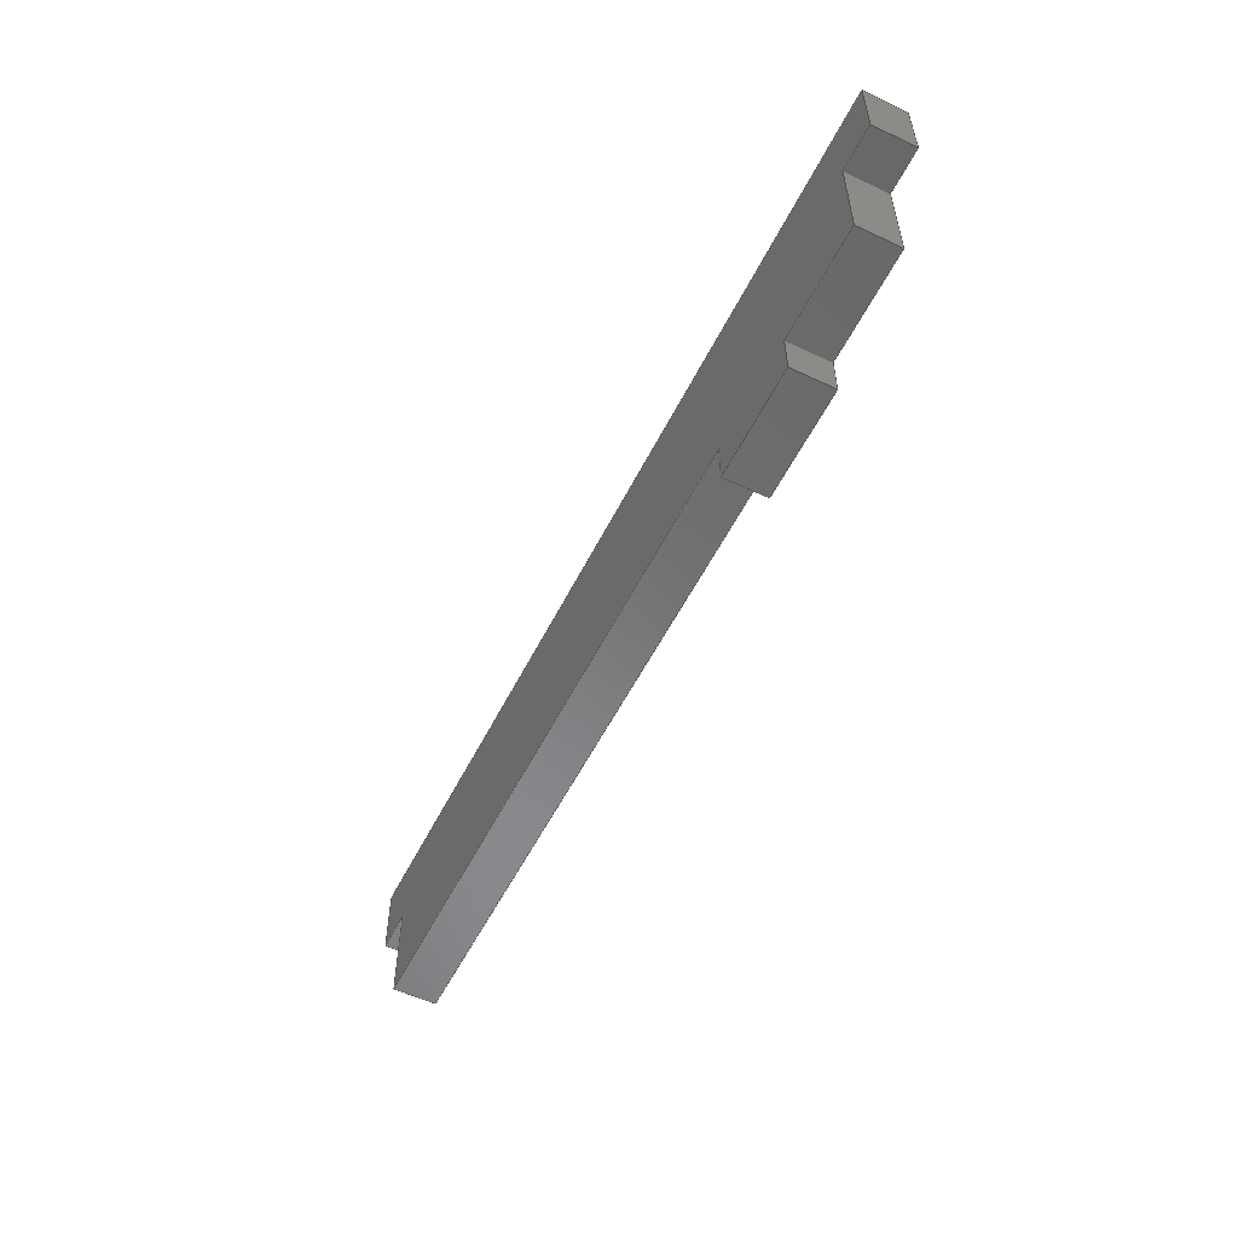
<metadata>
{"format":"step","ext":"stp","renderer":"f3d","projection":"perspective","resolution":1024,"background":"white","views":[{"elev":-55.4,"azim":-116.4,"up":"+Y"}]}
</metadata>
<code>
ISO-10303-21;
DATA;
#1=PRODUCT('F45_Stringer_F_Poplar_6mm','','',(#2)) ;
#2=PRODUCT_CONTEXT(' ',#3,'mechanical') ;
#3=APPLICATION_CONTEXT('managed model based 3d engineering') ;
#4=PRODUCT_DEFINITION('',' ',#430,#5) ;
#5=PRODUCT_DEFINITION_CONTEXT('part definition',#3,' ') ;
#6=PRODUCT_DEFINITION_SHAPE(' ',' ',#4) ;
#7=MECHANICAL_DESIGN_GEOMETRIC_PRESENTATION_REPRESENTATION(' ',(#85),#435) ;
#8=PRODUCT_CATEGORY('part','specification') ;
#9=SHAPE_REPRESENTATION(' ',(#189),#435) ;
#10=CARTESIAN_POINT(' ',(0,0,0)) ;
#11=CARTESIAN_POINT('Axis2P3D Location',(15,0,0)) ;
#12=CARTESIAN_POINT('Line Origine',(0,0,3)) ;
#13=CARTESIAN_POINT('Vertex',(0,0,0)) ;
#14=CARTESIAN_POINT('Vertex',(0,0,6)) ;
#15=CARTESIAN_POINT('Line Origine',(7.5,0,0)) ;
#16=CARTESIAN_POINT('Vertex',(15,0,0)) ;
#17=CARTESIAN_POINT('Line Origine',(15,0,3)) ;
#18=CARTESIAN_POINT('Vertex',(15,0,6)) ;
#19=CARTESIAN_POINT('Line Origine',(7.5,0,6)) ;
#20=CARTESIAN_POINT('Axis2P3D Location',(15,-6,0)) ;
#21=CARTESIAN_POINT('Line Origine',(15,-3,0)) ;
#22=CARTESIAN_POINT('Vertex',(15,-6,0)) ;
#23=CARTESIAN_POINT('Line Origine',(15,-6,3)) ;
#24=CARTESIAN_POINT('Vertex',(15,-6,6)) ;
#25=CARTESIAN_POINT('Line Origine',(15,-3,6)) ;
#26=CARTESIAN_POINT('Axis2P3D Location',(30,-6,0)) ;
#27=CARTESIAN_POINT('Line Origine',(22.5,-6,0)) ;
#28=CARTESIAN_POINT('Vertex',(30,-6,0)) ;
#29=CARTESIAN_POINT('Line Origine',(30,-6,3)) ;
#30=CARTESIAN_POINT('Vertex',(30,-6,6)) ;
#31=CARTESIAN_POINT('Line Origine',(22.5,-6,6)) ;
#32=CARTESIAN_POINT('Axis2P3D Location',(30,0,0)) ;
#33=CARTESIAN_POINT('Line Origine',(30,-3,0)) ;
#34=CARTESIAN_POINT('Vertex',(30,0,0)) ;
#35=CARTESIAN_POINT('Line Origine',(30,0,3)) ;
#36=CARTESIAN_POINT('Vertex',(30,0,6)) ;
#37=CARTESIAN_POINT('Line Origine',(30,-3,6)) ;
#38=CARTESIAN_POINT('Line Origine',(76,0,0)) ;
#39=CARTESIAN_POINT('Vertex',(122,0,0)) ;
#40=CARTESIAN_POINT('Line Origine',(122,0,3)) ;
#41=CARTESIAN_POINT('Vertex',(122,0,6)) ;
#42=CARTESIAN_POINT('Line Origine',(76,0,6)) ;
#43=CARTESIAN_POINT('Axis2P3D Location',(122,14,0)) ;
#44=CARTESIAN_POINT('Line Origine',(122,7,0)) ;
#45=CARTESIAN_POINT('Vertex',(122,14,0)) ;
#46=CARTESIAN_POINT('Line Origine',(122,14,3)) ;
#47=CARTESIAN_POINT('Vertex',(122,14,6)) ;
#48=CARTESIAN_POINT('Line Origine',(122,7,6)) ;
#49=CARTESIAN_POINT('Axis2P3D Location',(128,14,0)) ;
#50=CARTESIAN_POINT('Line Origine',(125,14,0)) ;
#51=CARTESIAN_POINT('Vertex',(128,14,0)) ;
#52=CARTESIAN_POINT('Line Origine',(128,14,3)) ;
#53=CARTESIAN_POINT('Vertex',(128,14,6)) ;
#54=CARTESIAN_POINT('Line Origine',(125,14,6)) ;
#55=CARTESIAN_POINT('Axis2P3D Location',(128,24,0)) ;
#56=CARTESIAN_POINT('Line Origine',(128,19,0)) ;
#57=CARTESIAN_POINT('Vertex',(128,24,0)) ;
#58=CARTESIAN_POINT('Line Origine',(128,24,3)) ;
#59=CARTESIAN_POINT('Vertex',(128,24,6)) ;
#60=CARTESIAN_POINT('Line Origine',(128,19,6)) ;
#61=CARTESIAN_POINT('Axis2P3D Location',(-6,24,0)) ;
#62=CARTESIAN_POINT('Line Origine',(61,24,0)) ;
#63=CARTESIAN_POINT('Vertex',(-6,24,0)) ;
#64=CARTESIAN_POINT('Line Origine',(-6,24,3)) ;
#65=CARTESIAN_POINT('Vertex',(-6,24,6)) ;
#66=CARTESIAN_POINT('Line Origine',(61,24,6)) ;
#67=CARTESIAN_POINT('Axis2P3D Location',(-6,14,0)) ;
#68=CARTESIAN_POINT('Line Origine',(-6,19,0)) ;
#69=CARTESIAN_POINT('Vertex',(-6,14,0)) ;
#70=CARTESIAN_POINT('Line Origine',(-6,14,3)) ;
#71=CARTESIAN_POINT('Vertex',(-6,14,6)) ;
#72=CARTESIAN_POINT('Line Origine',(-6,19,6)) ;
#73=CARTESIAN_POINT('Line Origine',(-3,14,0)) ;
#74=CARTESIAN_POINT('Vertex',(0,14,0)) ;
#75=CARTESIAN_POINT('Line Origine',(0,14,3)) ;
#76=CARTESIAN_POINT('Vertex',(0,14,6)) ;
#77=CARTESIAN_POINT('Line Origine',(-3,14,6)) ;
#78=CARTESIAN_POINT('Axis2P3D Location',(0,0,0)) ;
#79=CARTESIAN_POINT('Line Origine',(0,7,0)) ;
#80=CARTESIAN_POINT('Line Origine',(0,7,6)) ;
#81=CARTESIAN_POINT('Axis2P3D Location',(0,0,0)) ;
#82=CARTESIAN_POINT('Axis2P3D Location',(0,0,6)) ;
#83=PRODUCT_RELATED_PRODUCT_CATEGORY('part',$,(#1)) ;
#84=UNCERTAINTY_MEASURE_WITH_UNIT(LENGTH_MEASURE(0.005),#432,'distance_accuracy_value','CONFUSED CURVE UNCERTAINTY') ;
#85=STYLED_ITEM(' ',(#86),#373) ;
#86=PRESENTATION_STYLE_ASSIGNMENT((#87)) ;
#87=SURFACE_STYLE_USAGE(.BOTH.,#88) ;
#88=SURFACE_SIDE_STYLE(' ',(#89)) ;
#89=SURFACE_STYLE_FILL_AREA(#90) ;
#90=FILL_AREA_STYLE(' ',(#91)) ;
#91=FILL_AREA_STYLE_COLOUR(' ',#414) ;
#92=VECTOR('Line Direction',#130,1) ;
#93=VECTOR('Line Direction',#131,1) ;
#94=VECTOR('Line Direction',#132,1) ;
#95=VECTOR('Line Direction',#133,1) ;
#96=VECTOR('Line Direction',#136,1) ;
#97=VECTOR('Line Direction',#137,1) ;
#98=VECTOR('Line Direction',#138,1) ;
#99=VECTOR('Line Direction',#141,1) ;
#100=VECTOR('Line Direction',#142,1) ;
#101=VECTOR('Line Direction',#143,1) ;
#102=VECTOR('Line Direction',#146,1) ;
#103=VECTOR('Line Direction',#147,1) ;
#104=VECTOR('Line Direction',#148,1) ;
#105=VECTOR('Line Direction',#149,1) ;
#106=VECTOR('Line Direction',#150,1) ;
#107=VECTOR('Line Direction',#151,1) ;
#108=VECTOR('Line Direction',#154,1) ;
#109=VECTOR('Line Direction',#155,1) ;
#110=VECTOR('Line Direction',#156,1) ;
#111=VECTOR('Line Direction',#159,1) ;
#112=VECTOR('Line Direction',#160,1) ;
#113=VECTOR('Line Direction',#161,1) ;
#114=VECTOR('Line Direction',#164,1) ;
#115=VECTOR('Line Direction',#165,1) ;
#116=VECTOR('Line Direction',#166,1) ;
#117=VECTOR('Line Direction',#169,1) ;
#118=VECTOR('Line Direction',#170,1) ;
#119=VECTOR('Line Direction',#171,1) ;
#120=VECTOR('Line Direction',#174,1) ;
#121=VECTOR('Line Direction',#175,1) ;
#122=VECTOR('Line Direction',#176,1) ;
#123=VECTOR('Line Direction',#177,1) ;
#124=VECTOR('Line Direction',#178,1) ;
#125=VECTOR('Line Direction',#179,1) ;
#126=VECTOR('Line Direction',#182,1) ;
#127=VECTOR('Line Direction',#183,1) ;
#128=DIRECTION('Axis2P3D Direction',(0,1,-0)) ;
#129=DIRECTION('Axis2P3D XDirection',(-1,0,0)) ;
#130=DIRECTION('Vector Direction',(0,0,1)) ;
#131=DIRECTION('Vector Direction',(-1,0,0)) ;
#132=DIRECTION('Vector Direction',(0,0,1)) ;
#133=DIRECTION('Vector Direction',(-1,0,0)) ;
#134=DIRECTION('Axis2P3D Direction',(1,0,0)) ;
#135=DIRECTION('Axis2P3D XDirection',(0,1,0)) ;
#136=DIRECTION('Vector Direction',(0,1,0)) ;
#137=DIRECTION('Vector Direction',(0,0,1)) ;
#138=DIRECTION('Vector Direction',(0,1,0)) ;
#139=DIRECTION('Axis2P3D Direction',(0,1,-0)) ;
#140=DIRECTION('Axis2P3D XDirection',(-1,0,0)) ;
#141=DIRECTION('Vector Direction',(-1,0,0)) ;
#142=DIRECTION('Vector Direction',(0,0,1)) ;
#143=DIRECTION('Vector Direction',(-1,0,0)) ;
#144=DIRECTION('Axis2P3D Direction',(-1,0,0)) ;
#145=DIRECTION('Axis2P3D XDirection',(0,-1,0)) ;
#146=DIRECTION('Vector Direction',(0,-1,0)) ;
#147=DIRECTION('Vector Direction',(0,0,1)) ;
#148=DIRECTION('Vector Direction',(0,-1,0)) ;
#149=DIRECTION('Vector Direction',(-1,0,0)) ;
#150=DIRECTION('Vector Direction',(0,0,1)) ;
#151=DIRECTION('Vector Direction',(-1,0,0)) ;
#152=DIRECTION('Axis2P3D Direction',(-1,0,0)) ;
#153=DIRECTION('Axis2P3D XDirection',(0,-1,0)) ;
#154=DIRECTION('Vector Direction',(0,-1,0)) ;
#155=DIRECTION('Vector Direction',(0,0,1)) ;
#156=DIRECTION('Vector Direction',(0,-1,0)) ;
#157=DIRECTION('Axis2P3D Direction',(0,1,-0)) ;
#158=DIRECTION('Axis2P3D XDirection',(-1,0,0)) ;
#159=DIRECTION('Vector Direction',(-1,0,0)) ;
#160=DIRECTION('Vector Direction',(0,0,1)) ;
#161=DIRECTION('Vector Direction',(-1,0,0)) ;
#162=DIRECTION('Axis2P3D Direction',(-1,0,0)) ;
#163=DIRECTION('Axis2P3D XDirection',(0,-1,0)) ;
#164=DIRECTION('Vector Direction',(0,-1,0)) ;
#165=DIRECTION('Vector Direction',(0,0,1)) ;
#166=DIRECTION('Vector Direction',(0,-1,0)) ;
#167=DIRECTION('Axis2P3D Direction',(0,-1,0)) ;
#168=DIRECTION('Axis2P3D XDirection',(1,0,0)) ;
#169=DIRECTION('Vector Direction',(1,0,0)) ;
#170=DIRECTION('Vector Direction',(0,0,1)) ;
#171=DIRECTION('Vector Direction',(1,0,0)) ;
#172=DIRECTION('Axis2P3D Direction',(1,0,0)) ;
#173=DIRECTION('Axis2P3D XDirection',(0,1,0)) ;
#174=DIRECTION('Vector Direction',(0,1,0)) ;
#175=DIRECTION('Vector Direction',(0,0,1)) ;
#176=DIRECTION('Vector Direction',(0,1,0)) ;
#177=DIRECTION('Vector Direction',(-1,0,0)) ;
#178=DIRECTION('Vector Direction',(0,0,1)) ;
#179=DIRECTION('Vector Direction',(-1,0,0)) ;
#180=DIRECTION('Axis2P3D Direction',(1,0,0)) ;
#181=DIRECTION('Axis2P3D XDirection',(0,1,0)) ;
#182=DIRECTION('Vector Direction',(0,1,0)) ;
#183=DIRECTION('Vector Direction',(0,1,0)) ;
#184=DIRECTION('Axis2P3D Direction',(0,0,1)) ;
#185=DIRECTION('Axis2P3D XDirection',(1,0,0)) ;
#186=DIRECTION('Axis2P3D Direction',(0,0,1)) ;
#187=DIRECTION('Axis2P3D XDirection',(1,0,0)) ;
#188=SHAPE_REPRESENTATION_RELATIONSHIP(' ',' ',#9,#398) ;
#189=AXIS2_PLACEMENT_3D(' ',#10,$,$) ;
#190=AXIS2_PLACEMENT_3D('Plane Axis2P3D',#11,#128,#129) ;
#191=AXIS2_PLACEMENT_3D('Plane Axis2P3D',#20,#134,#135) ;
#192=AXIS2_PLACEMENT_3D('Plane Axis2P3D',#26,#139,#140) ;
#193=AXIS2_PLACEMENT_3D('Plane Axis2P3D',#32,#144,#145) ;
#194=AXIS2_PLACEMENT_3D('Plane Axis2P3D',#43,#152,#153) ;
#195=AXIS2_PLACEMENT_3D('Plane Axis2P3D',#49,#157,#158) ;
#196=AXIS2_PLACEMENT_3D('Plane Axis2P3D',#55,#162,#163) ;
#197=AXIS2_PLACEMENT_3D('Plane Axis2P3D',#61,#167,#168) ;
#198=AXIS2_PLACEMENT_3D('Plane Axis2P3D',#67,#172,#173) ;
#199=AXIS2_PLACEMENT_3D('Plane Axis2P3D',#78,#180,#181) ;
#200=AXIS2_PLACEMENT_3D('Plane Axis2P3D',#81,#184,#185) ;
#201=AXIS2_PLACEMENT_3D('Plane Axis2P3D',#82,#186,#187) ;
#202=LINE('Line',#12,#92) ;
#203=LINE('Line',#15,#93) ;
#204=LINE('Line',#17,#94) ;
#205=LINE('Line',#19,#95) ;
#206=LINE('Line',#21,#96) ;
#207=LINE('Line',#23,#97) ;
#208=LINE('Line',#25,#98) ;
#209=LINE('Line',#27,#99) ;
#210=LINE('Line',#29,#100) ;
#211=LINE('Line',#31,#101) ;
#212=LINE('Line',#33,#102) ;
#213=LINE('Line',#35,#103) ;
#214=LINE('Line',#37,#104) ;
#215=LINE('Line',#38,#105) ;
#216=LINE('Line',#40,#106) ;
#217=LINE('Line',#42,#107) ;
#218=LINE('Line',#44,#108) ;
#219=LINE('Line',#46,#109) ;
#220=LINE('Line',#48,#110) ;
#221=LINE('Line',#50,#111) ;
#222=LINE('Line',#52,#112) ;
#223=LINE('Line',#54,#113) ;
#224=LINE('Line',#56,#114) ;
#225=LINE('Line',#58,#115) ;
#226=LINE('Line',#60,#116) ;
#227=LINE('Line',#62,#117) ;
#228=LINE('Line',#64,#118) ;
#229=LINE('Line',#66,#119) ;
#230=LINE('Line',#68,#120) ;
#231=LINE('Line',#70,#121) ;
#232=LINE('Line',#72,#122) ;
#233=LINE('Line',#73,#123) ;
#234=LINE('Line',#75,#124) ;
#235=LINE('Line',#77,#125) ;
#236=LINE('Line',#79,#126) ;
#237=LINE('Line',#80,#127) ;
#238=PLANE('',#190) ;
#239=PLANE('',#191) ;
#240=PLANE('',#192) ;
#241=PLANE('',#193) ;
#242=PLANE('',#194) ;
#243=PLANE('',#195) ;
#244=PLANE('',#196) ;
#245=PLANE('',#197) ;
#246=PLANE('',#198) ;
#247=PLANE('',#199) ;
#248=PLANE('',#200) ;
#249=PLANE('',#201) ;
#250=EDGE_CURVE('',#374,#375,#202,.T.) ;
#251=EDGE_CURVE('',#374,#376,#203,.F.) ;
#252=EDGE_CURVE('',#376,#377,#204,.T.) ;
#253=EDGE_CURVE('',#375,#377,#205,.F.) ;
#254=EDGE_CURVE('',#376,#378,#206,.F.) ;
#255=EDGE_CURVE('',#378,#379,#207,.T.) ;
#256=EDGE_CURVE('',#377,#379,#208,.F.) ;
#257=EDGE_CURVE('',#378,#380,#209,.F.) ;
#258=EDGE_CURVE('',#380,#381,#210,.T.) ;
#259=EDGE_CURVE('',#379,#381,#211,.F.) ;
#260=EDGE_CURVE('',#380,#382,#212,.F.) ;
#261=EDGE_CURVE('',#382,#383,#213,.T.) ;
#262=EDGE_CURVE('',#381,#383,#214,.F.) ;
#263=EDGE_CURVE('',#382,#384,#215,.F.) ;
#264=EDGE_CURVE('',#384,#385,#216,.T.) ;
#265=EDGE_CURVE('',#383,#385,#217,.F.) ;
#266=EDGE_CURVE('',#384,#386,#218,.F.) ;
#267=EDGE_CURVE('',#386,#387,#219,.T.) ;
#268=EDGE_CURVE('',#385,#387,#220,.F.) ;
#269=EDGE_CURVE('',#386,#388,#221,.F.) ;
#270=EDGE_CURVE('',#388,#389,#222,.T.) ;
#271=EDGE_CURVE('',#387,#389,#223,.F.) ;
#272=EDGE_CURVE('',#388,#390,#224,.F.) ;
#273=EDGE_CURVE('',#390,#391,#225,.T.) ;
#274=EDGE_CURVE('',#389,#391,#226,.F.) ;
#275=EDGE_CURVE('',#390,#392,#227,.F.) ;
#276=EDGE_CURVE('',#392,#393,#228,.T.) ;
#277=EDGE_CURVE('',#391,#393,#229,.F.) ;
#278=EDGE_CURVE('',#392,#394,#230,.F.) ;
#279=EDGE_CURVE('',#394,#395,#231,.T.) ;
#280=EDGE_CURVE('',#393,#395,#232,.F.) ;
#281=EDGE_CURVE('',#394,#396,#233,.F.) ;
#282=EDGE_CURVE('',#396,#397,#234,.T.) ;
#283=EDGE_CURVE('',#395,#397,#235,.F.) ;
#284=EDGE_CURVE('',#396,#374,#236,.F.) ;
#285=EDGE_CURVE('',#397,#375,#237,.F.) ;
#286=CLOSED_SHELL('Closed Shell',(#399,#400,#401,#402,#403,#404,#405,#406,#407,#408,#409,#410,#411,#412)) ;
#287=ORIENTED_EDGE('',*,*,#250,.F.) ;
#288=ORIENTED_EDGE('',*,*,#251,.T.) ;
#289=ORIENTED_EDGE('',*,*,#252,.T.) ;
#290=ORIENTED_EDGE('',*,*,#253,.F.) ;
#291=ORIENTED_EDGE('',*,*,#252,.F.) ;
#292=ORIENTED_EDGE('',*,*,#254,.T.) ;
#293=ORIENTED_EDGE('',*,*,#255,.T.) ;
#294=ORIENTED_EDGE('',*,*,#256,.F.) ;
#295=ORIENTED_EDGE('',*,*,#255,.F.) ;
#296=ORIENTED_EDGE('',*,*,#257,.T.) ;
#297=ORIENTED_EDGE('',*,*,#258,.T.) ;
#298=ORIENTED_EDGE('',*,*,#259,.F.) ;
#299=ORIENTED_EDGE('',*,*,#258,.F.) ;
#300=ORIENTED_EDGE('',*,*,#260,.T.) ;
#301=ORIENTED_EDGE('',*,*,#261,.T.) ;
#302=ORIENTED_EDGE('',*,*,#262,.F.) ;
#303=ORIENTED_EDGE('',*,*,#261,.F.) ;
#304=ORIENTED_EDGE('',*,*,#263,.T.) ;
#305=ORIENTED_EDGE('',*,*,#264,.T.) ;
#306=ORIENTED_EDGE('',*,*,#265,.F.) ;
#307=ORIENTED_EDGE('',*,*,#264,.F.) ;
#308=ORIENTED_EDGE('',*,*,#266,.T.) ;
#309=ORIENTED_EDGE('',*,*,#267,.T.) ;
#310=ORIENTED_EDGE('',*,*,#268,.F.) ;
#311=ORIENTED_EDGE('',*,*,#267,.F.) ;
#312=ORIENTED_EDGE('',*,*,#269,.T.) ;
#313=ORIENTED_EDGE('',*,*,#270,.T.) ;
#314=ORIENTED_EDGE('',*,*,#271,.F.) ;
#315=ORIENTED_EDGE('',*,*,#270,.F.) ;
#316=ORIENTED_EDGE('',*,*,#272,.T.) ;
#317=ORIENTED_EDGE('',*,*,#273,.T.) ;
#318=ORIENTED_EDGE('',*,*,#274,.F.) ;
#319=ORIENTED_EDGE('',*,*,#273,.F.) ;
#320=ORIENTED_EDGE('',*,*,#275,.T.) ;
#321=ORIENTED_EDGE('',*,*,#276,.T.) ;
#322=ORIENTED_EDGE('',*,*,#277,.F.) ;
#323=ORIENTED_EDGE('',*,*,#276,.F.) ;
#324=ORIENTED_EDGE('',*,*,#278,.T.) ;
#325=ORIENTED_EDGE('',*,*,#279,.T.) ;
#326=ORIENTED_EDGE('',*,*,#280,.F.) ;
#327=ORIENTED_EDGE('',*,*,#279,.F.) ;
#328=ORIENTED_EDGE('',*,*,#281,.T.) ;
#329=ORIENTED_EDGE('',*,*,#282,.T.) ;
#330=ORIENTED_EDGE('',*,*,#283,.F.) ;
#331=ORIENTED_EDGE('',*,*,#282,.F.) ;
#332=ORIENTED_EDGE('',*,*,#284,.T.) ;
#333=ORIENTED_EDGE('',*,*,#250,.T.) ;
#334=ORIENTED_EDGE('',*,*,#285,.F.) ;
#335=ORIENTED_EDGE('',*,*,#284,.F.) ;
#336=ORIENTED_EDGE('',*,*,#281,.F.) ;
#337=ORIENTED_EDGE('',*,*,#278,.F.) ;
#338=ORIENTED_EDGE('',*,*,#275,.F.) ;
#339=ORIENTED_EDGE('',*,*,#272,.F.) ;
#340=ORIENTED_EDGE('',*,*,#269,.F.) ;
#341=ORIENTED_EDGE('',*,*,#266,.F.) ;
#342=ORIENTED_EDGE('',*,*,#263,.F.) ;
#343=ORIENTED_EDGE('',*,*,#260,.F.) ;
#344=ORIENTED_EDGE('',*,*,#257,.F.) ;
#345=ORIENTED_EDGE('',*,*,#254,.F.) ;
#346=ORIENTED_EDGE('',*,*,#251,.F.) ;
#347=ORIENTED_EDGE('',*,*,#253,.T.) ;
#348=ORIENTED_EDGE('',*,*,#256,.T.) ;
#349=ORIENTED_EDGE('',*,*,#259,.T.) ;
#350=ORIENTED_EDGE('',*,*,#262,.T.) ;
#351=ORIENTED_EDGE('',*,*,#265,.T.) ;
#352=ORIENTED_EDGE('',*,*,#268,.T.) ;
#353=ORIENTED_EDGE('',*,*,#271,.T.) ;
#354=ORIENTED_EDGE('',*,*,#274,.T.) ;
#355=ORIENTED_EDGE('',*,*,#277,.T.) ;
#356=ORIENTED_EDGE('',*,*,#280,.T.) ;
#357=ORIENTED_EDGE('',*,*,#283,.T.) ;
#358=ORIENTED_EDGE('',*,*,#285,.T.) ;
#359=EDGE_LOOP('',(#287,#288,#289,#290)) ;
#360=EDGE_LOOP('',(#291,#292,#293,#294)) ;
#361=EDGE_LOOP('',(#295,#296,#297,#298)) ;
#362=EDGE_LOOP('',(#299,#300,#301,#302)) ;
#363=EDGE_LOOP('',(#303,#304,#305,#306)) ;
#364=EDGE_LOOP('',(#307,#308,#309,#310)) ;
#365=EDGE_LOOP('',(#311,#312,#313,#314)) ;
#366=EDGE_LOOP('',(#315,#316,#317,#318)) ;
#367=EDGE_LOOP('',(#319,#320,#321,#322)) ;
#368=EDGE_LOOP('',(#323,#324,#325,#326)) ;
#369=EDGE_LOOP('',(#327,#328,#329,#330)) ;
#370=EDGE_LOOP('',(#331,#332,#333,#334)) ;
#371=EDGE_LOOP('',(#335,#336,#337,#338,#339,#340,#341,#342,#343,#344,#345,#346)) ;
#372=EDGE_LOOP('',(#347,#348,#349,#350,#351,#352,#353,#354,#355,#356,#357,#358)) ;
#373=MANIFOLD_SOLID_BREP('PartBody',#286) ;
#374=VERTEX_POINT('',#13) ;
#375=VERTEX_POINT('',#14) ;
#376=VERTEX_POINT('',#16) ;
#377=VERTEX_POINT('',#18) ;
#378=VERTEX_POINT('',#22) ;
#379=VERTEX_POINT('',#24) ;
#380=VERTEX_POINT('',#28) ;
#381=VERTEX_POINT('',#30) ;
#382=VERTEX_POINT('',#34) ;
#383=VERTEX_POINT('',#36) ;
#384=VERTEX_POINT('',#39) ;
#385=VERTEX_POINT('',#41) ;
#386=VERTEX_POINT('',#45) ;
#387=VERTEX_POINT('',#47) ;
#388=VERTEX_POINT('',#51) ;
#389=VERTEX_POINT('',#53) ;
#390=VERTEX_POINT('',#57) ;
#391=VERTEX_POINT('',#59) ;
#392=VERTEX_POINT('',#63) ;
#393=VERTEX_POINT('',#65) ;
#394=VERTEX_POINT('',#69) ;
#395=VERTEX_POINT('',#71) ;
#396=VERTEX_POINT('',#74) ;
#397=VERTEX_POINT('',#76) ;
#398=ADVANCED_BREP_SHAPE_REPRESENTATION('NONE',(#373),#435) ;
#399=ADVANCED_FACE('PartBody',(#415),#238,.F.) ;
#400=ADVANCED_FACE('PartBody',(#416),#239,.F.) ;
#401=ADVANCED_FACE('PartBody',(#417),#240,.F.) ;
#402=ADVANCED_FACE('PartBody',(#418),#241,.F.) ;
#403=ADVANCED_FACE('PartBody',(#419),#238,.F.) ;
#404=ADVANCED_FACE('PartBody',(#420),#242,.F.) ;
#405=ADVANCED_FACE('PartBody',(#421),#243,.F.) ;
#406=ADVANCED_FACE('PartBody',(#422),#244,.F.) ;
#407=ADVANCED_FACE('PartBody',(#423),#245,.F.) ;
#408=ADVANCED_FACE('PartBody',(#424),#246,.F.) ;
#409=ADVANCED_FACE('PartBody',(#425),#243,.F.) ;
#410=ADVANCED_FACE('PartBody',(#426),#247,.F.) ;
#411=ADVANCED_FACE('PartBody',(#427),#248,.F.) ;
#412=ADVANCED_FACE('PartBody',(#428),#249,.T.) ;
#413=APPLICATION_PROTOCOL_DEFINITION('international standard','ap242_managed_model_based_3d_engineering',2014,#3) ;
#414=COLOUR_RGB('Colour',0.8235,0.8235,1) ;
#415=FACE_OUTER_BOUND('',#359,.T.) ;
#416=FACE_OUTER_BOUND('',#360,.T.) ;
#417=FACE_OUTER_BOUND('',#361,.T.) ;
#418=FACE_OUTER_BOUND('',#362,.T.) ;
#419=FACE_OUTER_BOUND('',#363,.T.) ;
#420=FACE_OUTER_BOUND('',#364,.T.) ;
#421=FACE_OUTER_BOUND('',#365,.T.) ;
#422=FACE_OUTER_BOUND('',#366,.T.) ;
#423=FACE_OUTER_BOUND('',#367,.T.) ;
#424=FACE_OUTER_BOUND('',#368,.T.) ;
#425=FACE_OUTER_BOUND('',#369,.T.) ;
#426=FACE_OUTER_BOUND('',#370,.T.) ;
#427=FACE_OUTER_BOUND('',#371,.T.) ;
#428=FACE_OUTER_BOUND('',#372,.T.) ;
#429=PRODUCT_CATEGORY_RELATIONSHIP(' ',' ',#8,#83) ;
#430=PRODUCT_DEFINITION_FORMATION_WITH_SPECIFIED_SOURCE('',' ',#1,.NOT_KNOWN.) ;
#431=SHAPE_DEFINITION_REPRESENTATION(#6,#9) ;
#432=(LENGTH_UNIT()NAMED_UNIT(*)SI_UNIT(.MILLI.,.METRE.)) ;
#433=(NAMED_UNIT(*)PLANE_ANGLE_UNIT()SI_UNIT($,.RADIAN.)) ;
#434=(NAMED_UNIT(*)SI_UNIT($,.STERADIAN.)SOLID_ANGLE_UNIT()) ;
#435=(GEOMETRIC_REPRESENTATION_CONTEXT(3)GLOBAL_UNCERTAINTY_ASSIGNED_CONTEXT((#84))GLOBAL_UNIT_ASSIGNED_CONTEXT((#432,#433,#434))REPRESENTATION_CONTEXT(' ',' ')) ;
ENDSEC;
END-ISO-10303-21;

</code>
